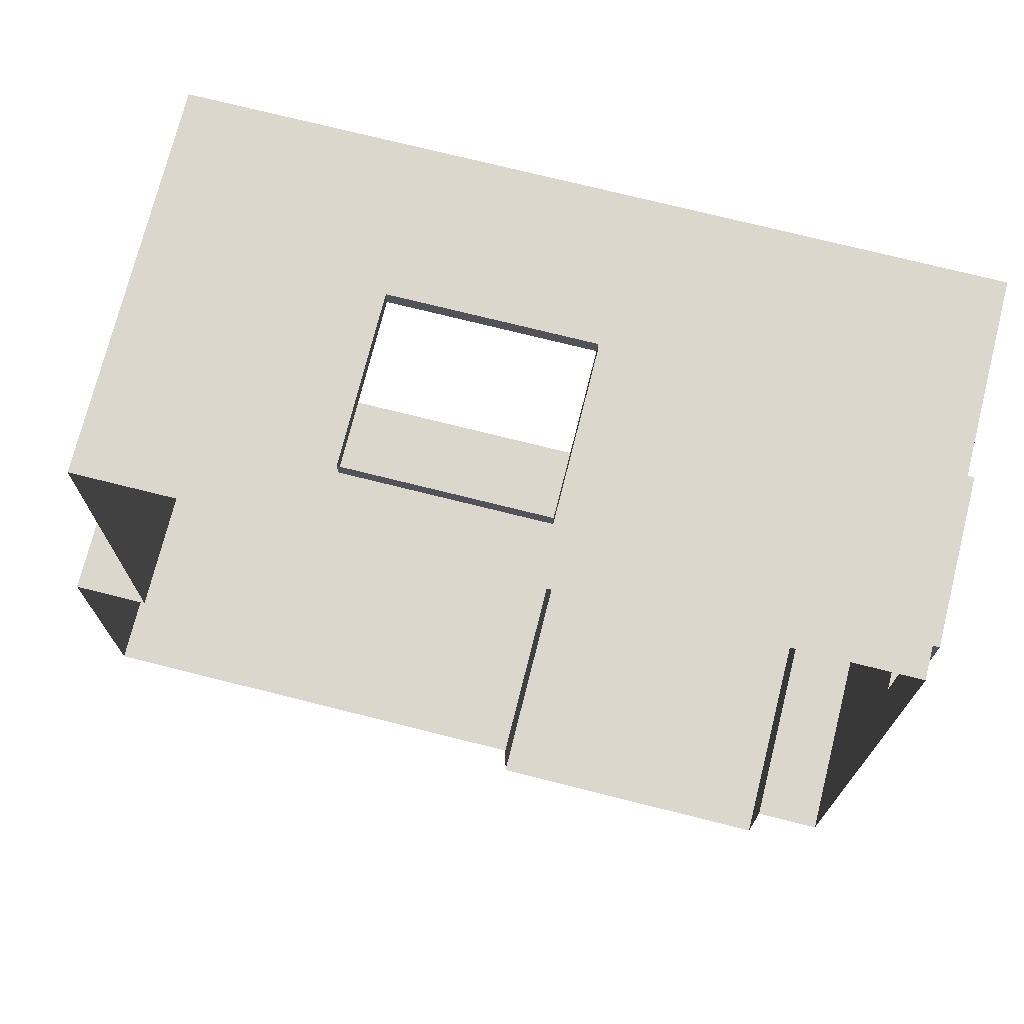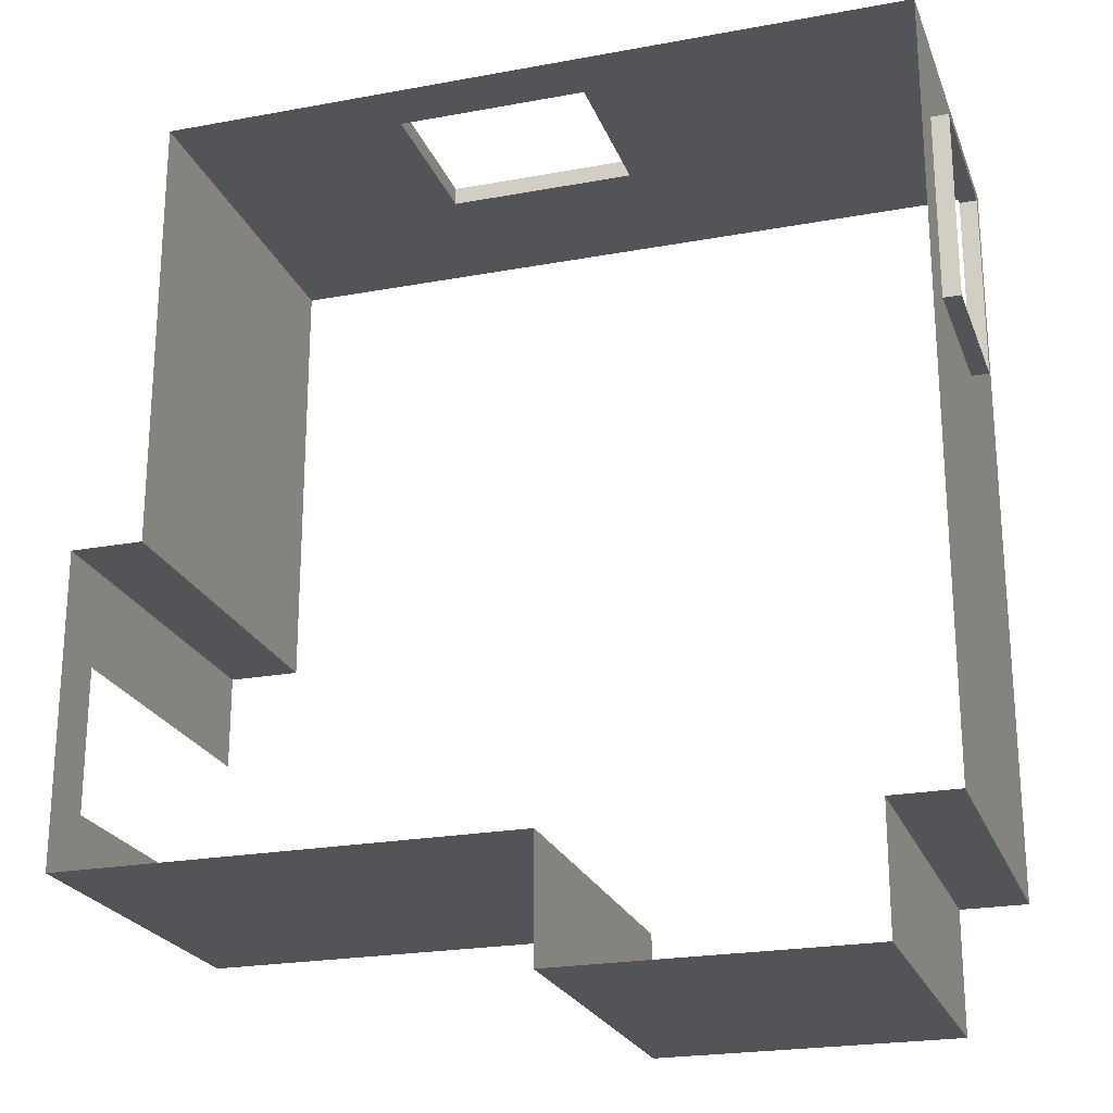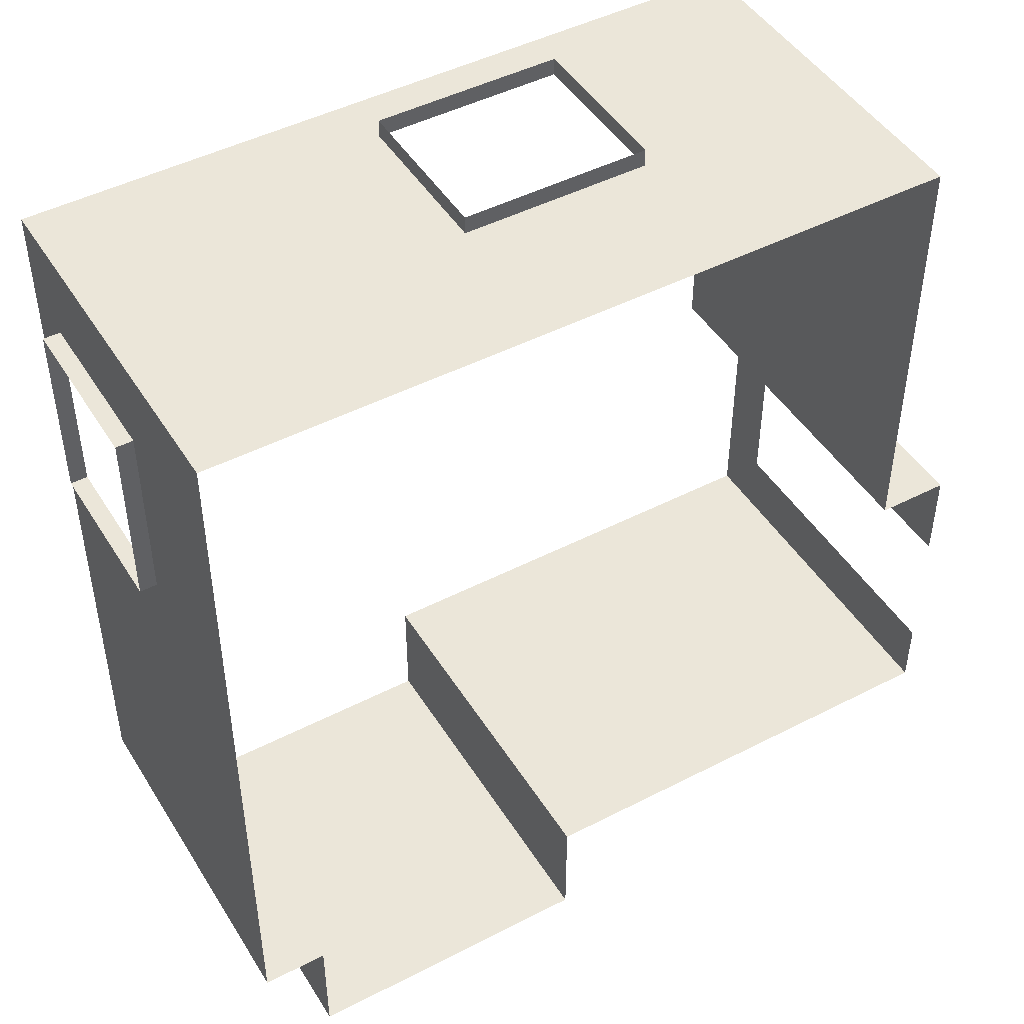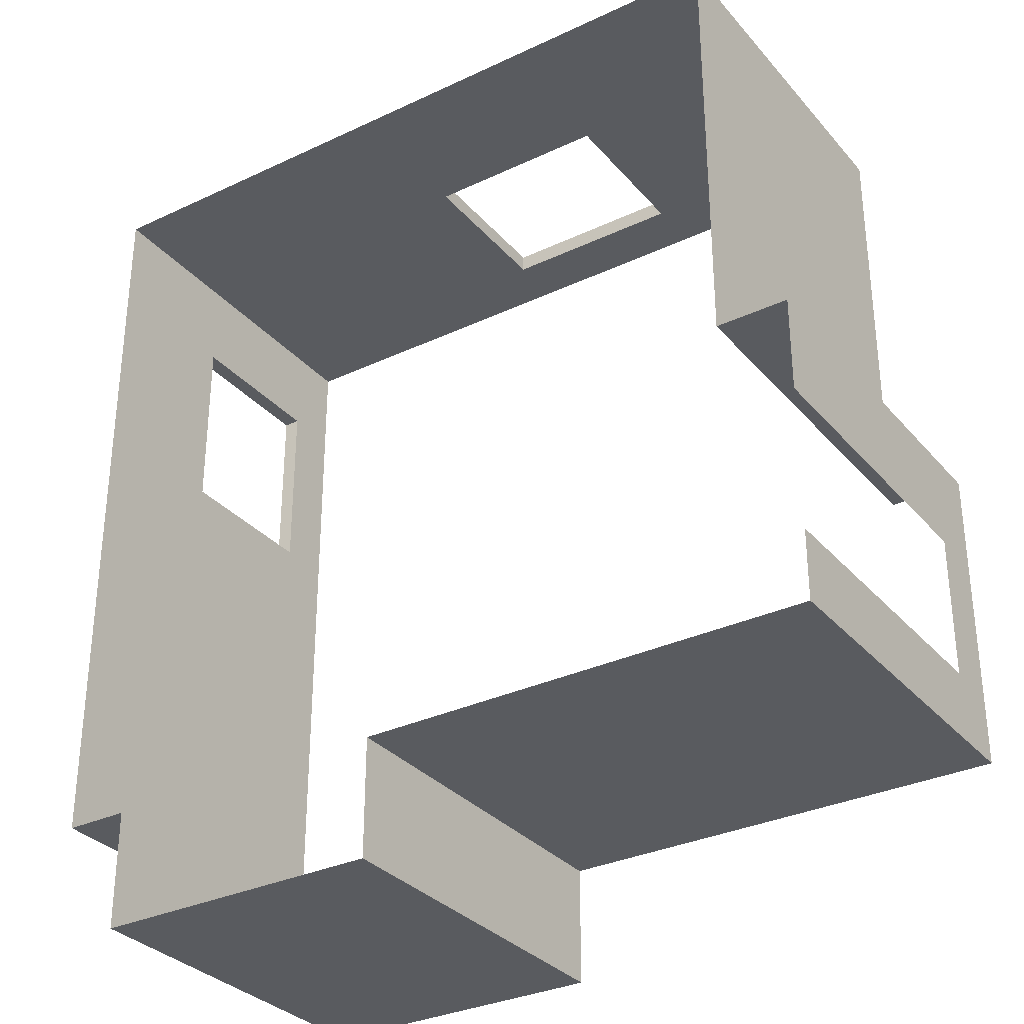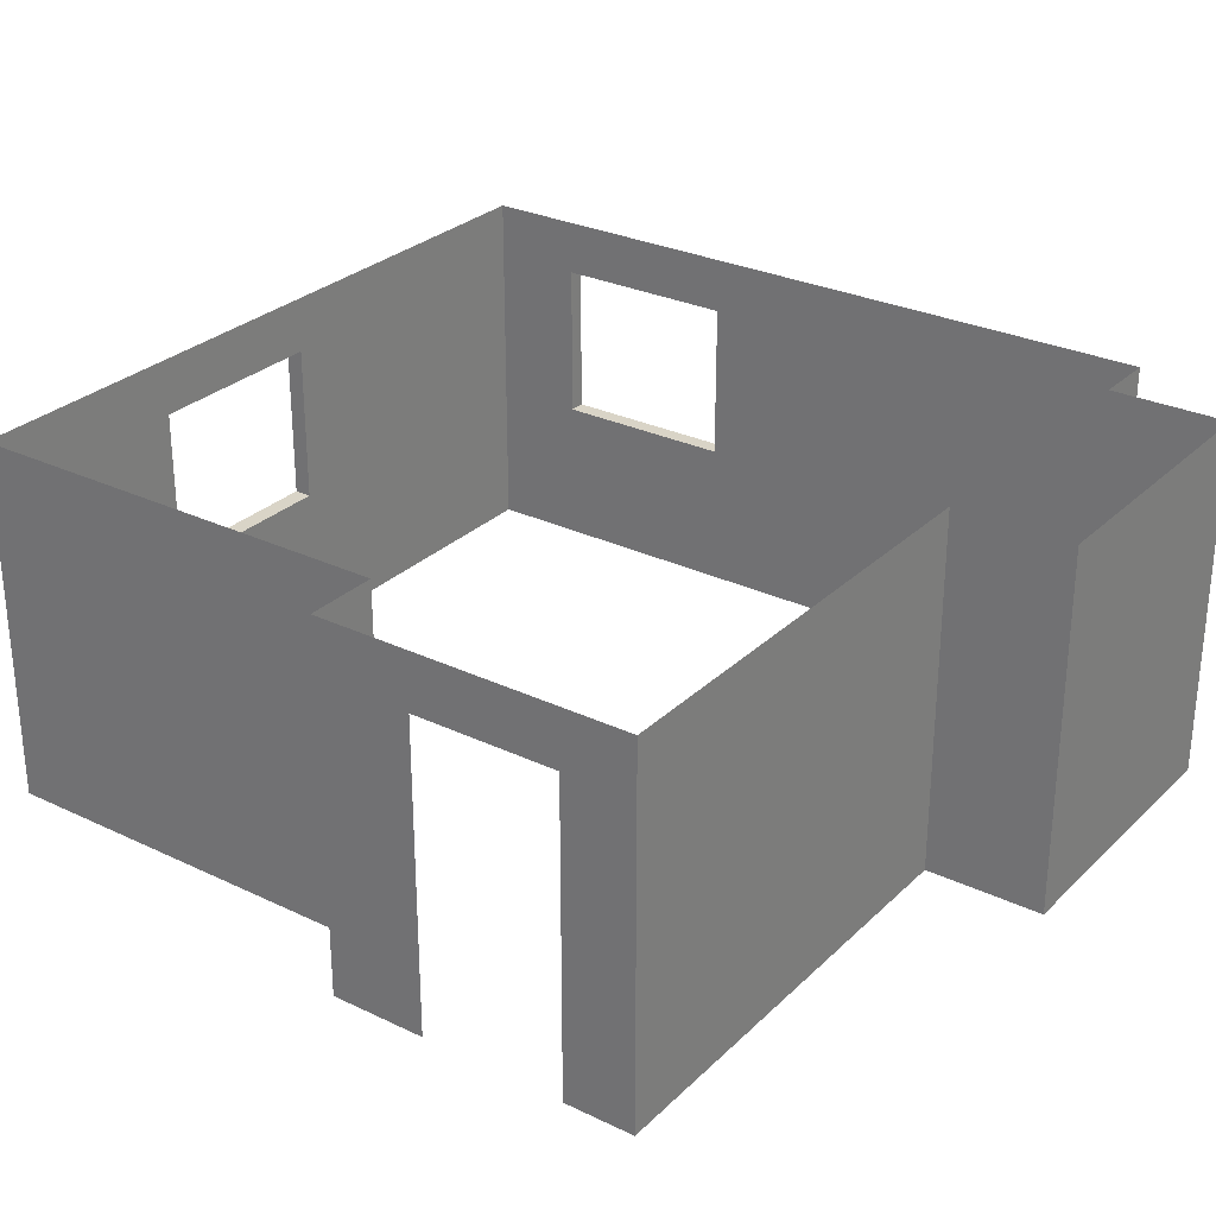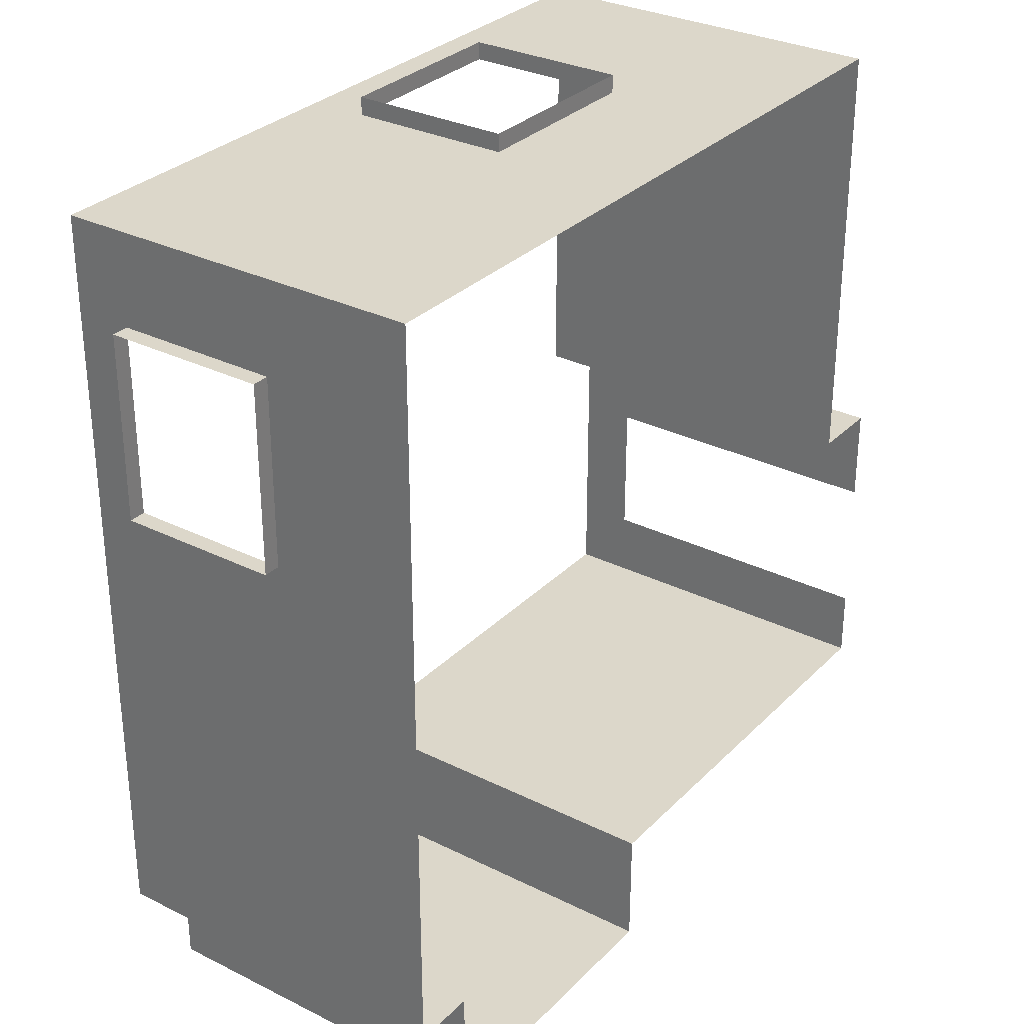
<metadata>
{"format":"obj","ext":"obj","renderer":"f3d","projection":"perspective","resolution":1024,"background":"white","views":[{"elev":73.2,"azim":-165.9,"up":"+Z"},{"elev":-22.9,"azim":-162.5,"up":"+Z"},{"elev":46.7,"azim":-30.4,"up":"+Z"},{"elev":-32.0,"azim":33.5,"up":"+Z"},{"elev":28.5,"azim":125.7,"up":"+Y"},{"elev":30.6,"azim":-54.4,"up":"+Z"}]}
</metadata>
<code>
g default
v 15.27 -1.409 -67.99
v 557.9 -1.409 -67.99
v 557.9 -1.409 138.3
v 509.7 -1.409 138.3
v 509.7 -1.409 432.3
v 15.27 -1.409 432.3
v 557.9 -1.409 74.23
v 557.9 -1.409 -21.36
v 557.9 27.16 -21.36
v 557.9 27.16 74.23
v 557.9 27.16 138.3
v 509.7 27.16 138.3
v 509.7 27.16 432.3
v 15.27 27.16 432.3
v 15.27 27.16 -67.99
v 557.9 27.16 -67.99
v 557.9 241.9 -21.36
v 557.9 241.9 74.23
v 557.9 241.9 138.3
v 509.7 241.9 138.3
v 509.7 241.9 432.3
v 15.27 241.9 432.3
v 15.27 241.9 -67.99
v 557.9 241.9 -67.99
v 58.29 -1.409 -67.99
v 58.29 27.16 -67.99
v 58.29 241.9 -67.99
v 255.7 -1.409 -67.99
v 255.7 27.16 -67.99
v 255.7 241.9 -67.99
v 58.29 -1.409 -147.6
v 58.29 27.16 -147.6
v 255.7 -1.409 -147.6
v 255.7 27.16 -147.6
v 58.29 241.9 -147.6
v 255.7 241.9 -147.6
v 361.2 -1.409 432.3
v 361.2 27.16 432.3
v 361.2 241.9 432.3
v 235.9 -1.409 432.3
v 235.9 27.16 432.3
v 235.9 241.9 432.3
v 15.27 -1.409 371.2
v 15.27 27.16 371.2
v 15.27 241.9 371.2
v 15.27 -1.409 246.4
v 15.27 27.16 246.4
v 15.27 241.9 246.4
v 557.9 204.7 -21.36
v 557.9 204.7 -67.99
v 255.7 204.7 -67.99
v 255.7 204.7 -147.6
v 58.29 204.7 -147.6
v 58.29 204.7 -67.99
v 15.27 204.7 -67.99
v 15.27 204.7 246.4
v 15.27 204.7 371.2
v 15.27 204.7 432.3
v 235.9 204.7 432.3
v 361.2 204.7 432.3
v 509.7 204.7 432.3
v 509.7 204.7 138.3
v 557.9 204.7 138.3
v 557.9 204.7 74.23
v 557.9 97.89 -21.36
v 557.9 97.89 -67.99
v 255.7 97.89 -67.99
v 255.7 97.89 -147.6
v 58.29 97.89 -147.6
v 58.29 97.89 -67.99
v 15.27 97.89 -67.99
v 15.27 97.89 246.4
v 15.27 97.89 371.2
v 15.27 97.89 432.3
v 235.9 97.89 432.3
v 361.2 97.89 432.3
v 509.7 97.89 432.3
v 509.7 97.89 138.3
v 557.9 97.89 138.3
v 557.9 97.89 74.23
v 235.9 97.89 444.1
v 361.2 97.89 444.1
v 235.9 204.7 444.1
v 361.2 204.7 444.1
v 3.981 204.7 246.4
v 3.981 204.7 371.2
v 3.981 97.89 246.4
v 3.981 97.89 371.2
g polySurface598 polySurface433 polySurface431 polySurface429 pPlane8
f 11 10 7 3
f 12 11 3 4
f 13 12 4 5
f 37 38 13 5
f 43 44 14 6
f 1 25 26 15
f 9 16 2 8
f 79 80 10 11
f 78 79 11 12
f 77 78 12 13
f 38 76 77 13
f 44 73 74 14
f 15 26 70 71
f 65 66 16 9
f 32 31 33 34
f 69 32 34 68
f 29 28 2 16
f 67 29 16 66
f 26 25 31 32
f 28 29 34 33
f 70 26 32 69
f 29 67 68 34
f 40 41 38 37
f 41 75 76 38
f 14 41 40 6
f 74 75 41 14
f 46 47 44 43
f 47 72 73 44
f 15 47 46 1
f 71 72 47 15
f 17 24 50 49
f 30 51 50 24
f 52 51 30 36
f 35 53 52 36
f 27 54 53 35
f 55 54 27 23
f 23 48 56 55
f 57 56 48 45
f 58 57 45 22
f 22 42 59 58
f 60 59 42 39
f 61 60 39 21
f 21 20 62 61
f 20 19 63 62
f 19 18 64 63
f 49 50 66 65
f 51 67 66 50
f 68 67 51 52
f 53 69 68 52
f 54 70 69 53
f 71 70 54 55
f 55 56 72 71
f 74 73 57 58
f 58 59 75 74
f 77 76 60 61
f 61 62 78 77
f 62 63 79 78
f 63 64 80 79
f 76 75 81 82
f 75 59 83 81
f 59 60 84 83
f 60 76 82 84
f 64 18 17 49
f 56 57 86 85
f 72 56 85 87
f 57 73 88 86
f 73 72 87 88

</code>
